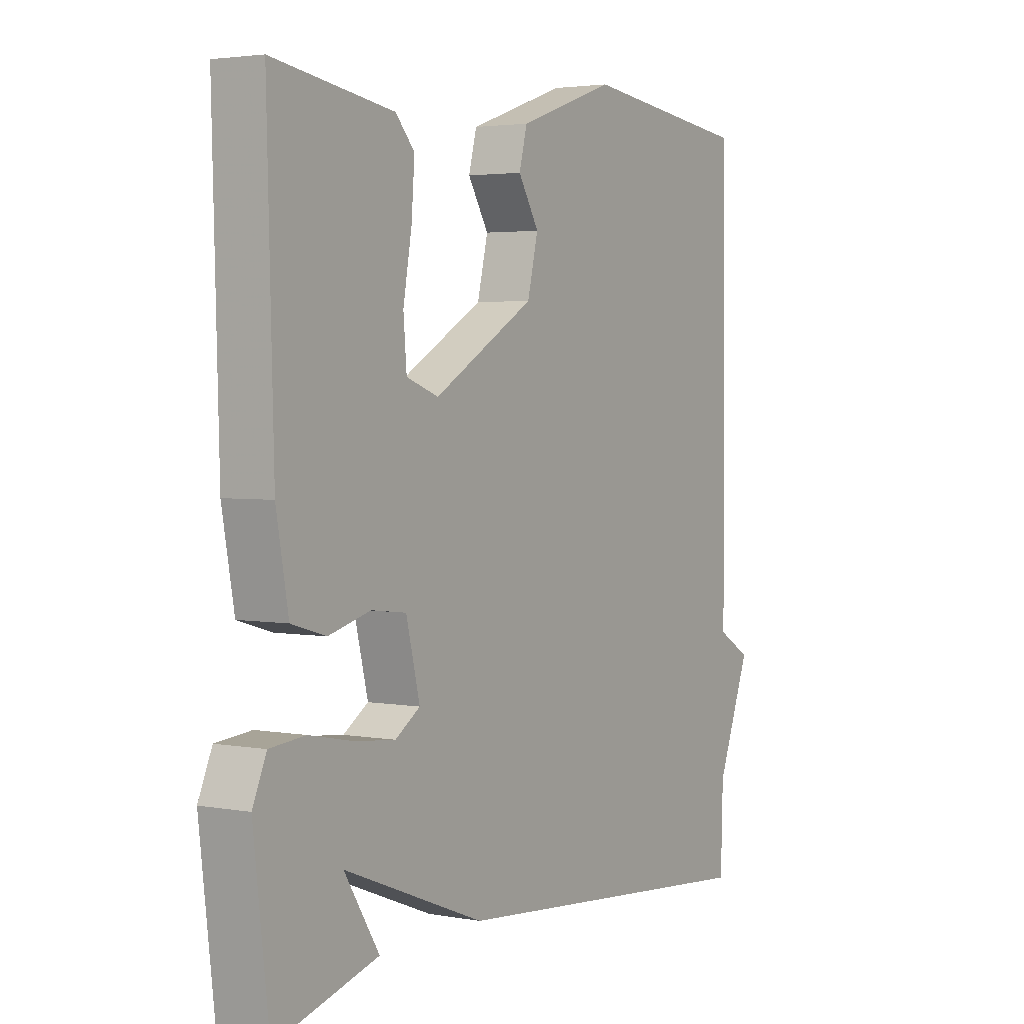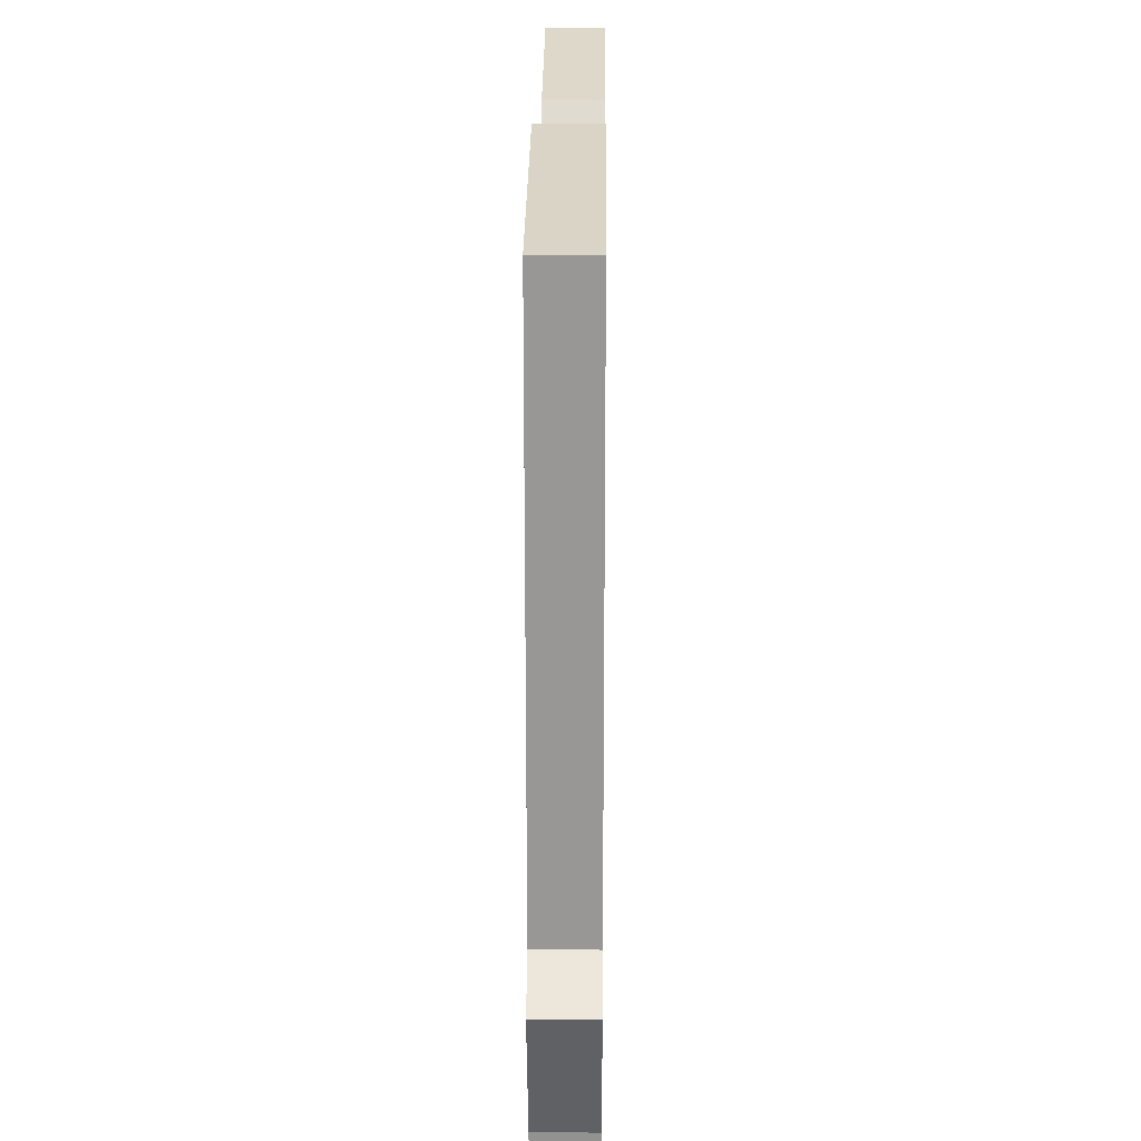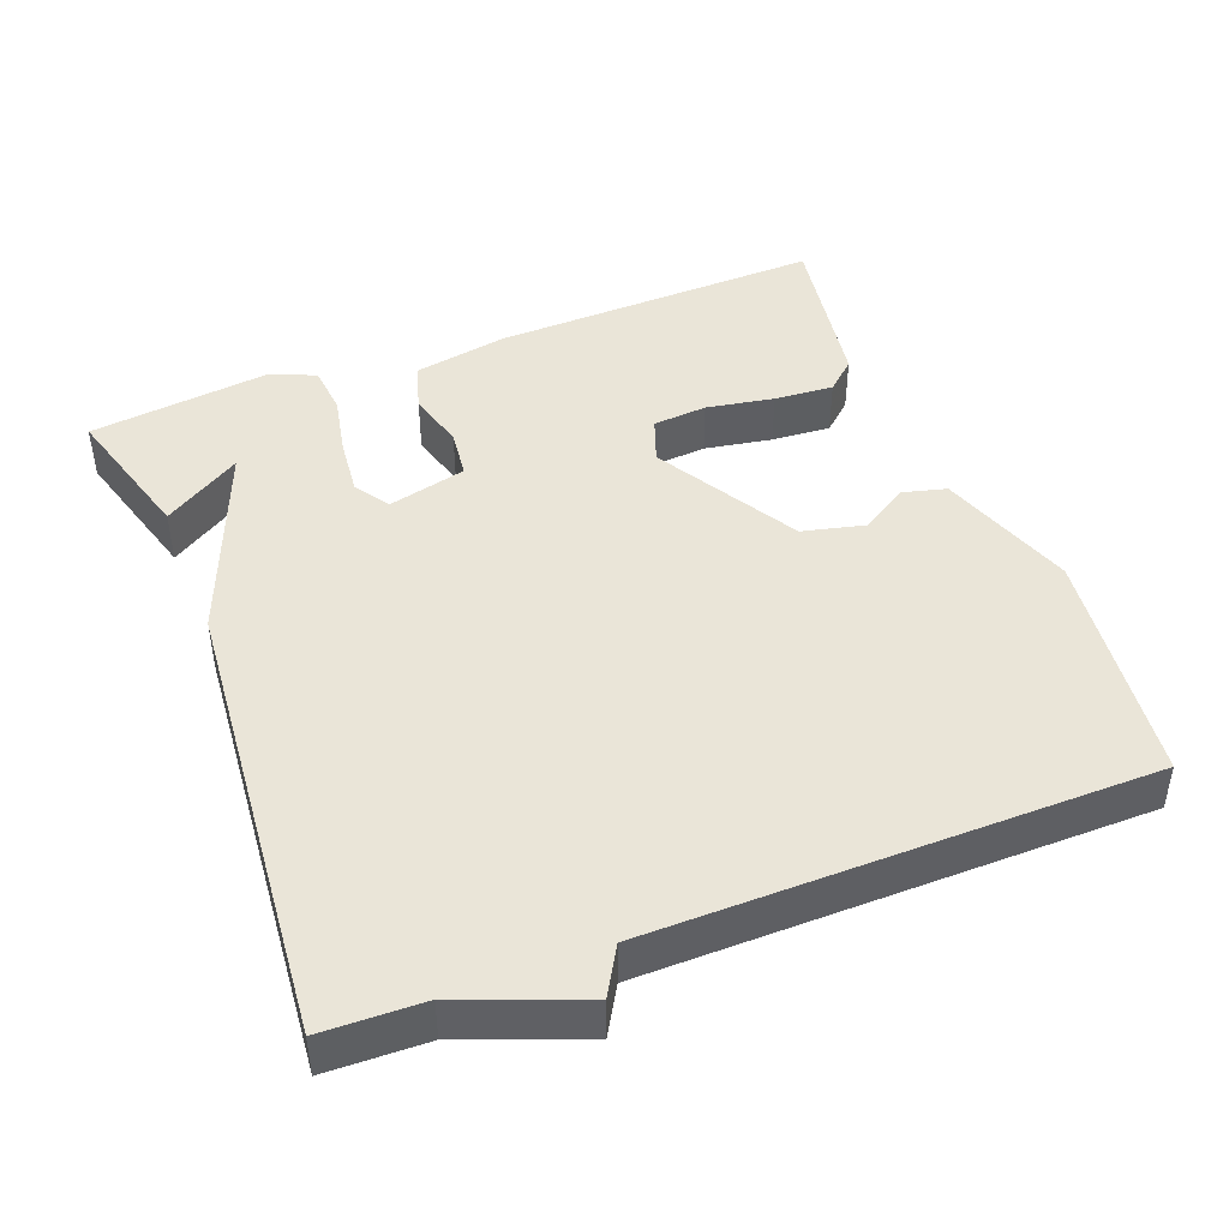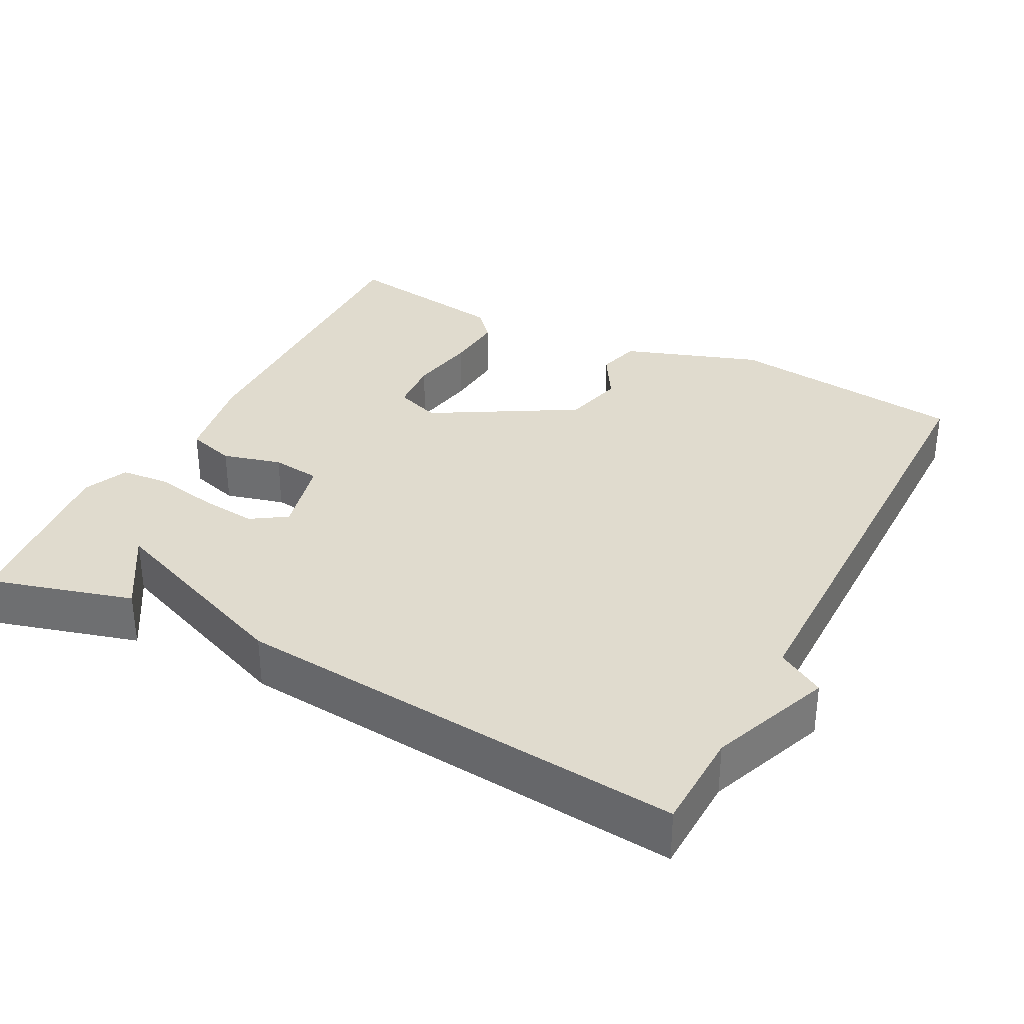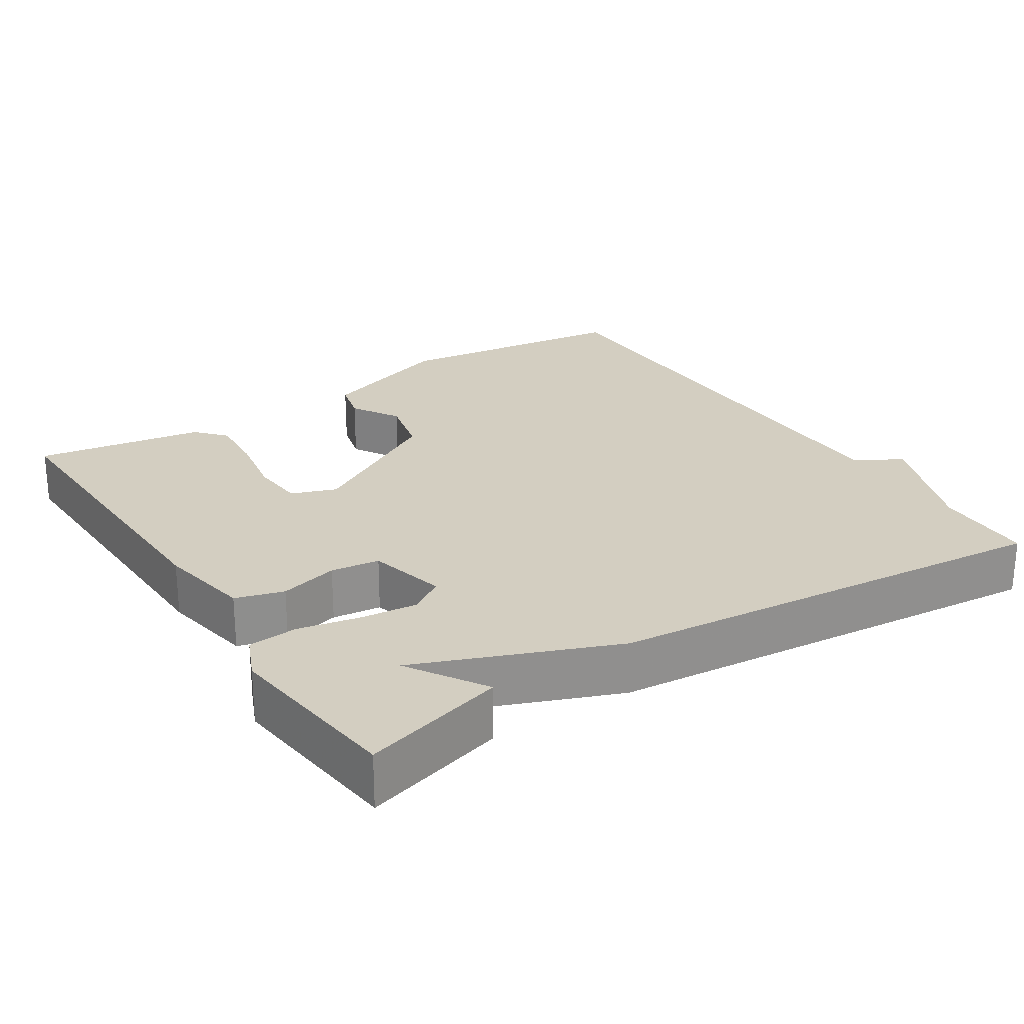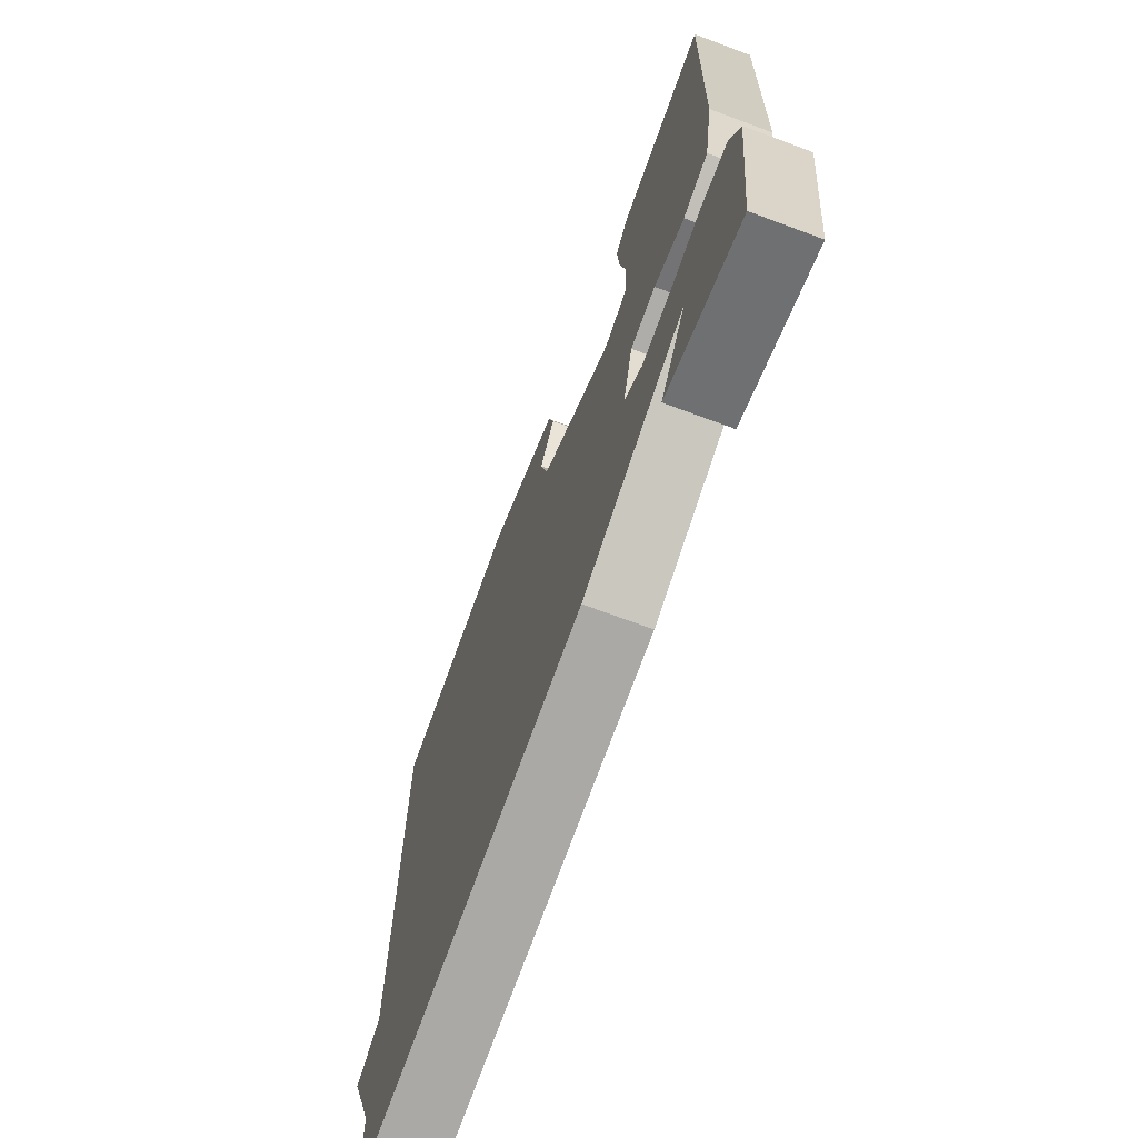
<metadata>
{"format":"obj","ext":"obj","renderer":"f3d","projection":"perspective","resolution":1024,"background":"white","views":[{"elev":3.1,"azim":122.0,"up":"+Z"},{"elev":22.0,"azim":-89.4,"up":"+Z"},{"elev":44.9,"azim":-111.2,"up":"+Y"},{"elev":33.5,"azim":-152.4,"up":"+Y"},{"elev":24.9,"azim":147.2,"up":"+Y"},{"elev":-70.6,"azim":69.6,"up":"+Z"}]}
</metadata>
<code>
v -0.5 0.07 0.5
v -0.179 0.07 0.539
v 0.005 0.07 0.475
v 0.02 0.07 0.417
v -0.019 0.07 0.352
v 0.001 0.07 0.269
v 0.192 0.07 0.158
v 0.253 0.07 0.18
v 0.259 0.07 0.253
v 0.243 0.07 0.344
v 0.237 0.07 0.424
v 0.273 0.07 0.464
v 0.5 0.07 0.5
v 0.488 0.07 0.056
v 0.465 0.07 -0.071
v 0.4 0.07 -0.09
v 0.321 0.07 -0.069
v 0.255 0.07 -0.077
v 0.229 0.07 -0.183
v 0.276 0.07 -0.214
v 0.352 0.07 -0.206
v 0.436 0.07 -0.189
v 0.503 0.07 -0.195
v 0.529 0.07 -0.255
v 0.5 0.07 -0.5
v 0.307 0.07 -0.445
v 0.373 0.07 -0.34
v 0.107 0.07 -0.445
v -0.5 0.07 -0.5
v -0.504 0.07 -0.365
v -0.567 0.07 -0.202
v -0.504 0.07 -0.165
v -0.5 0 0.5
v -0.179 0 0.539
v 0.005 0 0.475
v 0.02 0 0.417
v -0.019 0 0.352
v 0.001 0 0.269
v 0.192 0 0.158
v 0.253 0 0.18
v 0.259 0 0.253
v 0.243 0 0.344
v 0.237 0 0.424
v 0.273 0 0.464
v 0.5 0 0.5
v 0.488 0 0.056
v 0.465 0 -0.071
v 0.4 0 -0.09
v 0.321 0 -0.069
v 0.255 0 -0.077
v 0.229 0 -0.183
v 0.276 0 -0.214
v 0.352 0 -0.206
v 0.436 0 -0.189
v 0.503 0 -0.195
v 0.529 0 -0.255
v 0.5 0 -0.5
v 0.307 0 -0.445
v 0.373 0 -0.34
v 0.107 0 -0.445
v -0.5 0 -0.5
v -0.504 0 -0.365
v -0.567 0 -0.202
v -0.504 0 -0.165
f 30 31 32
f 30 32 1
f 29 30 1
f 28 29 1
f 27 28 1
f 25 26 27
f 24 25 27
f 23 24 27
f 21 22 23 27
f 20 21 27
f 19 20 27
f 19 27 1
f 18 19 1
f 17 18 1
f 15 16 17
f 14 15 17
f 13 14 17
f 12 13 17
f 11 12 17
f 10 11 17
f 9 10 17
f 8 9 17
f 7 8 17
f 6 7 17 1
f 5 6 1 2
f 2 3 4 5
f 64 63 62
f 33 64 62
f 33 62 61
f 33 61 60
f 33 60 59
f 59 58 57
f 59 57 56
f 59 56 55
f 59 55 54 53
f 59 53 52
f 59 52 51
f 33 59 51
f 33 51 50
f 33 50 49
f 49 48 47
f 49 47 46
f 49 46 45
f 49 45 44
f 49 44 43
f 49 43 42
f 49 42 41
f 49 41 40
f 49 40 39
f 33 49 39 38
f 34 33 38 37
f 37 36 35 34
f 1 33 34 2
f 2 34 35 3
f 3 35 36 4
f 4 36 37 5
f 5 37 38 6
f 6 38 39 7
f 7 39 40 8
f 8 40 41 9
f 9 41 42 10
f 10 42 43 11
f 11 43 44 12
f 12 44 45 13
f 13 45 46 14
f 14 46 47 15
f 15 47 48 16
f 16 48 49 17
f 17 49 50 18
f 18 50 51 19
f 19 51 52 20
f 20 52 53 21
f 21 53 54 22
f 22 54 55 23
f 23 55 56 24
f 24 56 57 25
f 25 57 58 26
f 26 58 59 27
f 27 59 60 28
f 28 60 61 29
f 29 61 62 30
f 30 62 63 31
f 31 63 64 32
f 32 64 33 1

</code>
